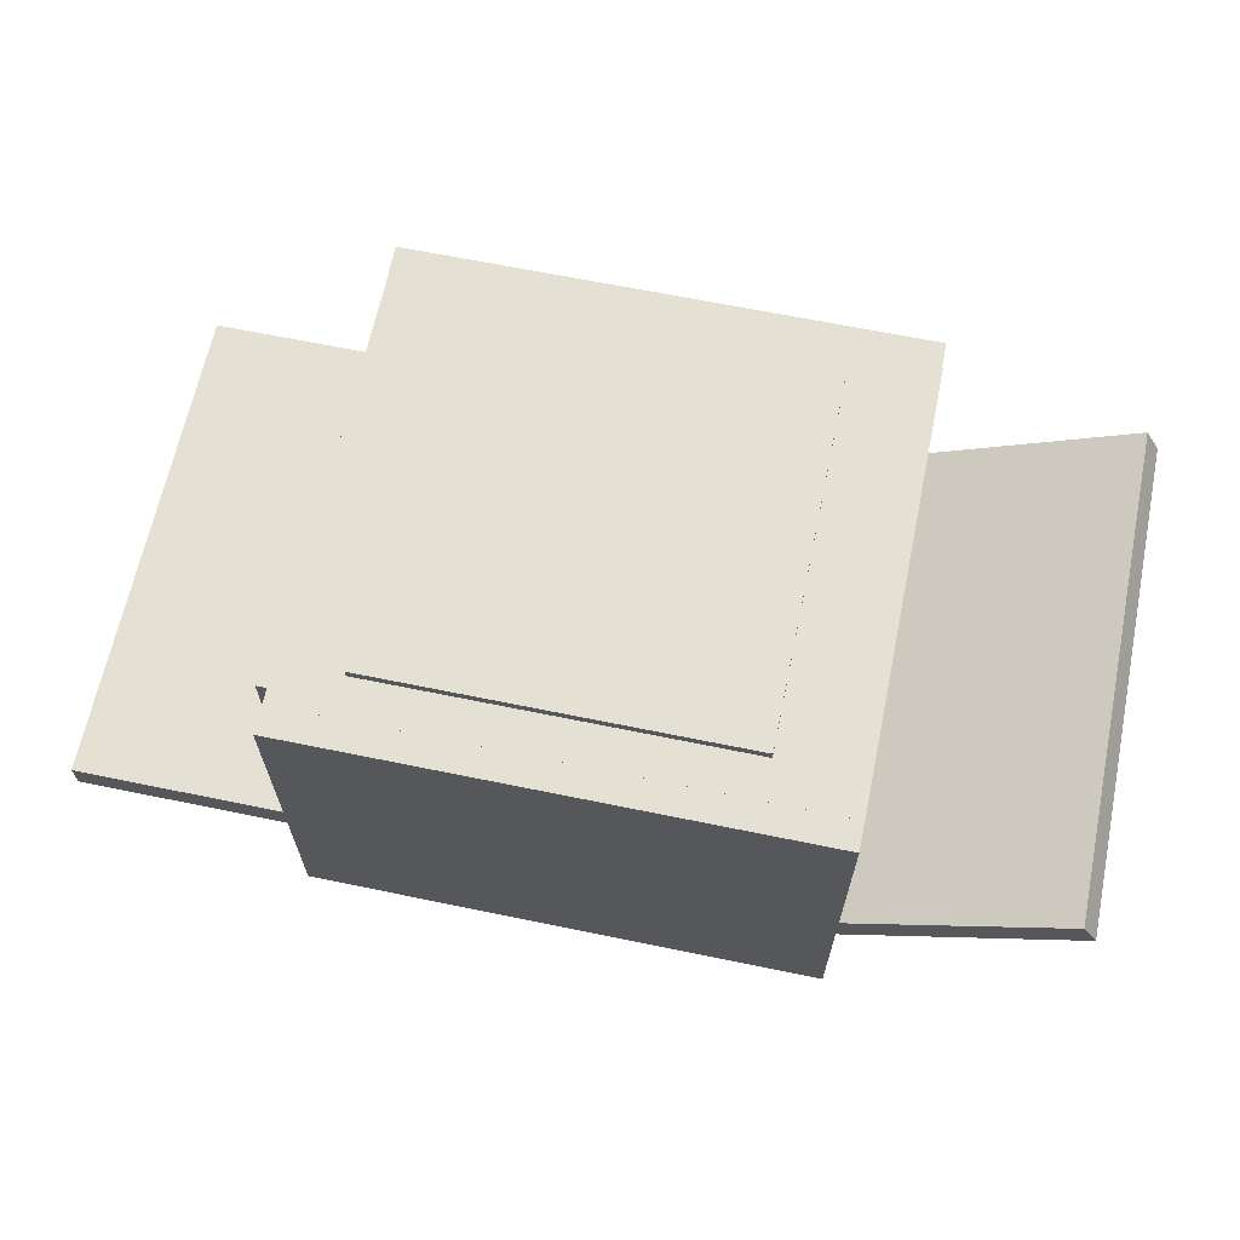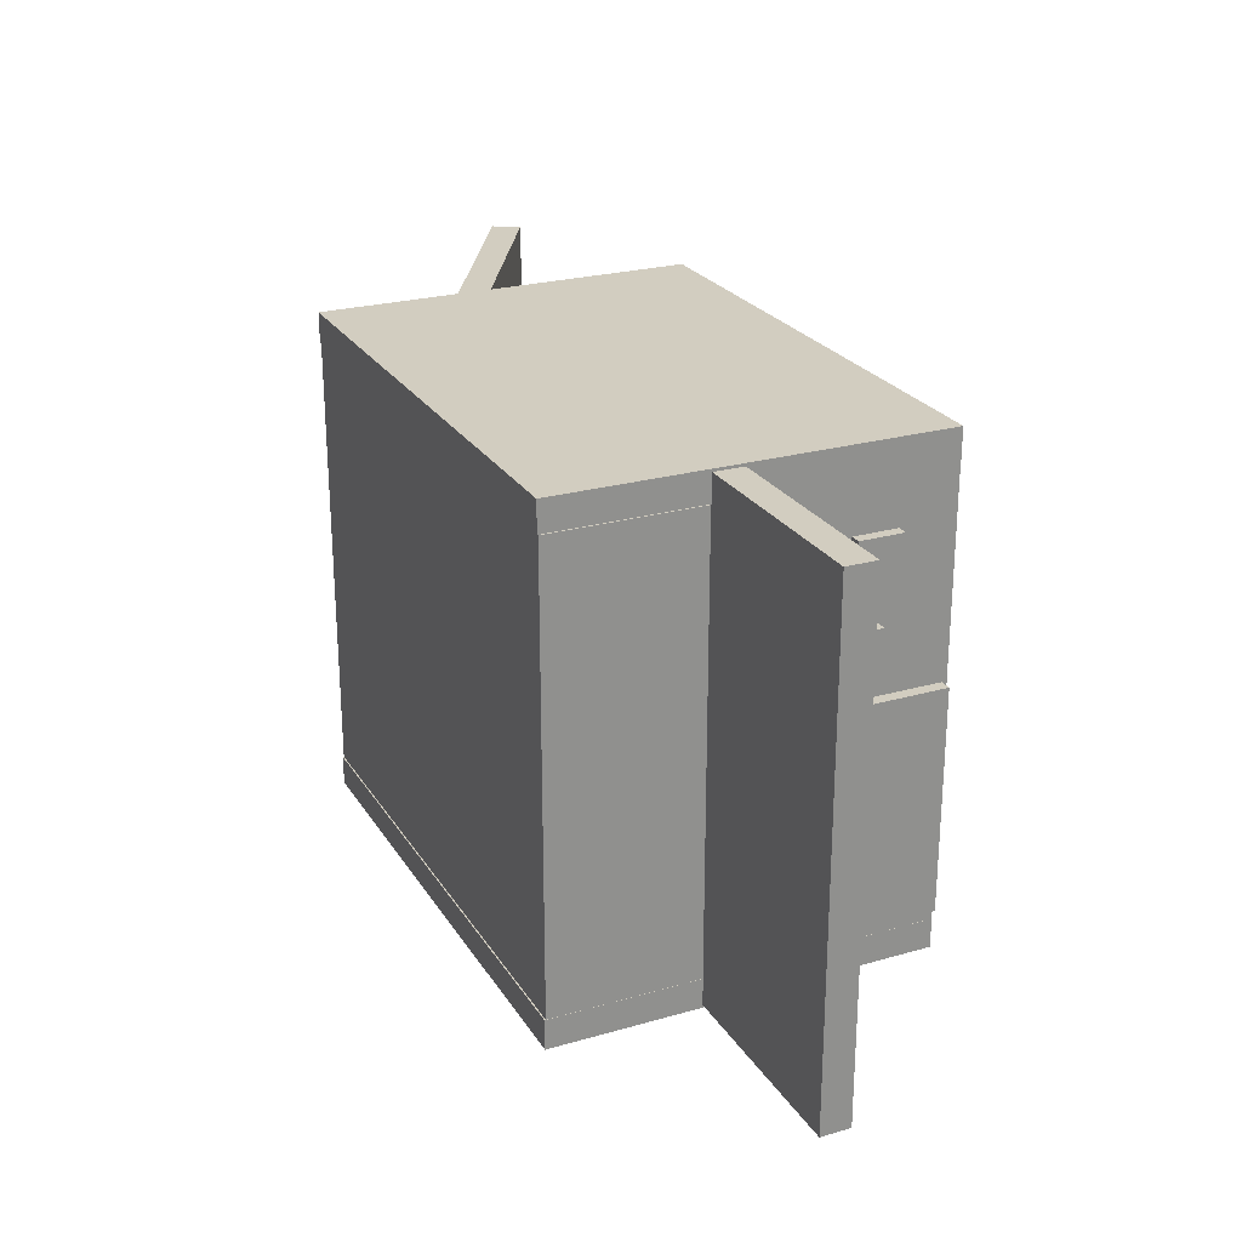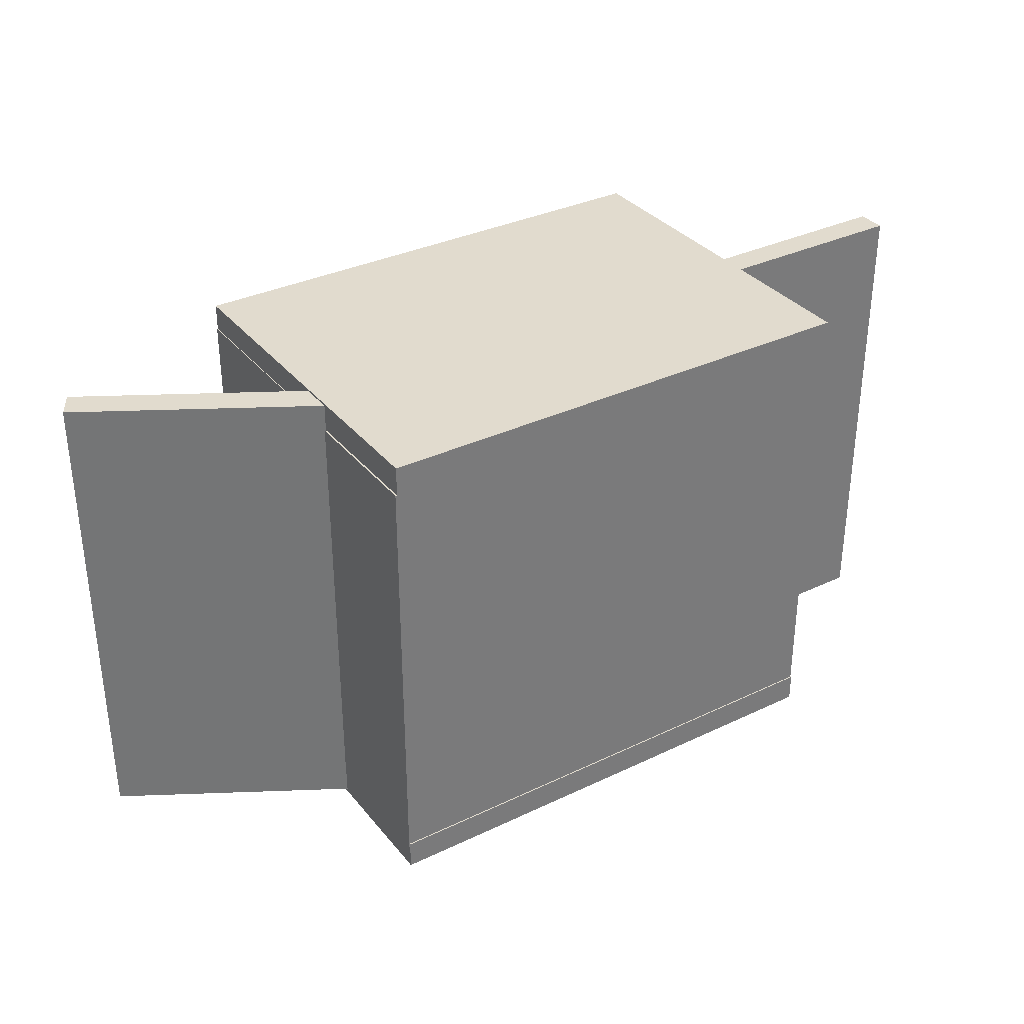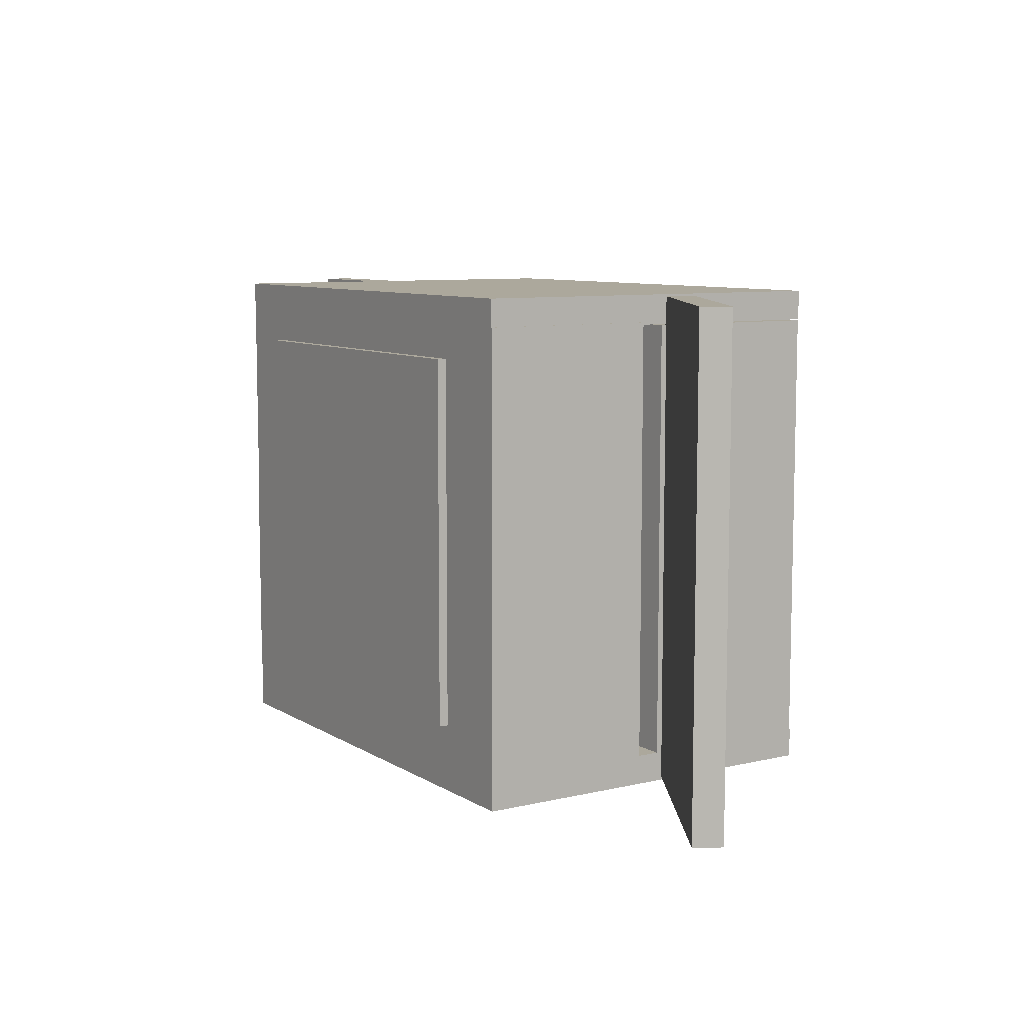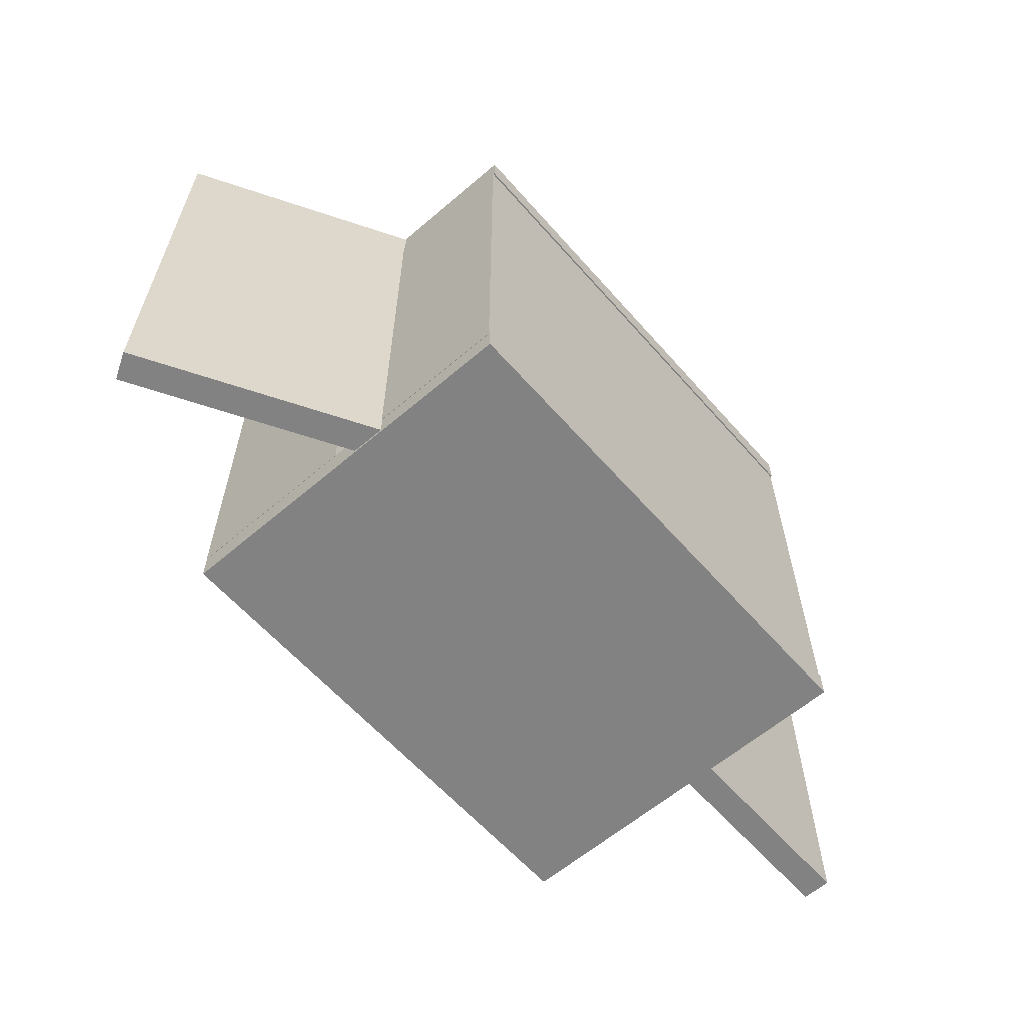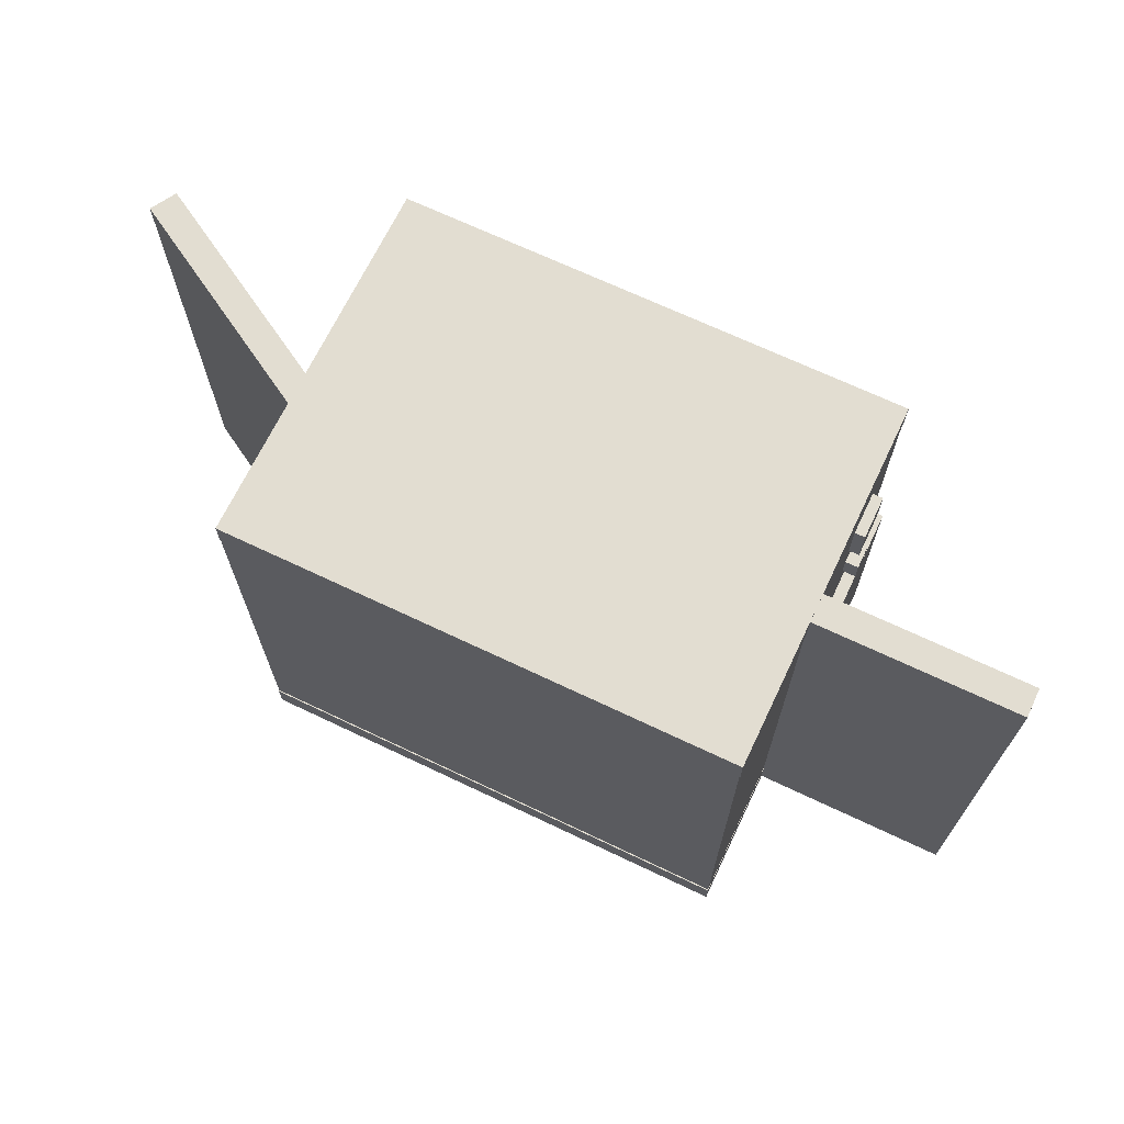
<metadata>
{"format":"obj","ext":"obj","renderer":"f3d","projection":"perspective","resolution":1024,"background":"white","views":[{"elev":65.4,"azim":-168.3,"up":"+Y"},{"elev":24.7,"azim":65.0,"up":"+Z"},{"elev":33.9,"azim":-32.9,"up":"+Z"},{"elev":8.5,"azim":-122.6,"up":"+Z"},{"elev":-60.8,"azim":-48.9,"up":"+Z"},{"elev":68.4,"azim":25.5,"up":"+Z"}]}
</metadata>
<code>
o Cube.009_Cube
v 0.8654 1.99 0.1001
v 0.8654 2.49 0.1001
v 0.8654 1.99 -0.6499
v 0.8654 2.49 -0.6499
v 0.9154 1.99 0.1001
v 0.9154 2.49 0.1001
v 0.9154 1.99 -0.6499
v 0.9154 2.49 -0.6499
f 1 2 4 3
f 3 4 8 7
f 7 8 6 5
f 5 6 2 1
f 3 7 5 1
f 8 4 2 6
o Cube.008_Cube.006
v 0.8708 2.178 0.337
v 0.8708 2.258 0.337
v 0.8708 2.178 0.257
v 0.8708 2.258 0.257
v 0.9208 2.178 0.337
v 0.9208 2.258 0.337
v 0.9208 2.178 0.257
v 0.9208 2.258 0.257
f 9 10 12 11
f 11 12 16 15
f 15 16 14 13
f 13 14 10 9
f 11 15 13 9
f 16 12 10 14
o Cube.007_Cube.006
v 0.8612 2.167 0.6124
v 0.8612 2.317 0.6124
v 0.8612 2.167 0.4624
v 0.8612 2.317 0.4624
v 0.9112 2.167 0.6124
v 0.9112 2.317 0.6124
v 0.9112 2.167 0.4624
v 0.9112 2.317 0.4624
f 17 18 20 19
f 19 20 24 23
f 23 24 22 21
f 21 22 18 17
f 19 23 21 17
f 24 20 18 22
o Cube.006_Cube.005
v -0.587 2.438 0.6761
v -0.587 2.538 0.6761
v -0.587 2.438 -0.5739
v -0.587 2.538 -0.5739
v 0.663 2.438 0.6761
v 0.663 2.538 0.6761
v 0.663 2.438 -0.5739
v 0.663 2.538 -0.5739
f 25 26 28 27
f 27 28 32 31
f 31 32 30 29
f 29 30 26 25
f 27 31 29 25
f 32 28 26 30
o Cube.005_Cube.004
v -1.608 2.118 0.8777
v -1.558 2.205 0.8777
v -1.608 2.118 -0.7923
v -1.558 2.205 -0.7923
v -0.8715 1.693 0.8777
v -0.8215 1.78 0.8777
v -0.8715 1.693 -0.7923
v -0.8215 1.78 -0.7923
f 33 34 36 35
f 35 36 40 39
f 39 40 38 37
f 37 38 34 33
f 35 39 37 33
f 40 36 34 38
o Cube.004
v 0.8719 1.728 0.8754
v 0.8719 1.828 0.8754
v 0.8719 1.728 -0.7946
v 0.8719 1.828 -0.7946
v 1.572 1.728 0.8754
v 1.572 1.828 0.8754
v 1.572 1.728 -0.7946
v 1.572 1.828 -0.7946
f 41 42 44 43
f 43 44 48 47
f 47 48 46 45
f 45 46 42 41
f 43 47 45 41
f 48 44 42 46
o Cube.003
v -0.8718 1.226 0.8847
v -0.8718 2.506 0.8847
v -0.8718 1.226 0.7847
v -0.8718 2.506 0.7847
v 0.8782 1.226 0.8847
v 0.8782 2.506 0.8847
v 0.8782 1.226 0.7847
v 0.8782 2.506 0.7847
f 49 50 52 51
f 51 52 56 55
f 55 56 54 53
f 53 54 50 49
f 51 55 53 49
f 56 52 50 54
o Cube.002_Cube.003
v -0.8739 1.226 -0.7039
v -0.8739 2.506 -0.7039
v -0.8739 1.226 -0.8039
v -0.8739 2.506 -0.8039
v 0.8761 1.226 -0.7039
v 0.8761 2.506 -0.7039
v 0.8761 1.226 -0.8039
v 0.8761 2.506 -0.8039
f 57 58 60 59
f 59 60 64 63
f 63 64 62 61
f 61 62 58 57
f 59 63 61 57
f 64 60 58 62
o Cube.001
v -0.8746 1.906 0.7926
v -0.8746 2.506 0.7926
v -0.8746 1.906 -0.7074
v -0.8746 2.506 -0.7074
v 0.8754 1.906 0.7926
v 0.8754 2.506 0.7926
v 0.8754 1.906 -0.7074
v 0.8754 2.506 -0.7074
f 65 66 68 67
f 67 68 72 71
f 71 72 70 69
f 69 70 66 65
f 67 71 69 65
f 72 68 66 70
o Cube_Cube.001
v -0.875 1.23 0.7814
v -0.875 1.83 0.7814
v -0.875 1.23 -0.7186
v -0.875 1.83 -0.7186
v 0.875 1.23 0.7814
v 0.875 1.83 0.7814
v 0.875 1.23 -0.7186
v 0.875 1.83 -0.7186
f 73 74 76 75
f 75 76 80 79
f 79 80 78 77
f 77 78 74 73
f 75 79 77 73
f 80 76 74 78

</code>
